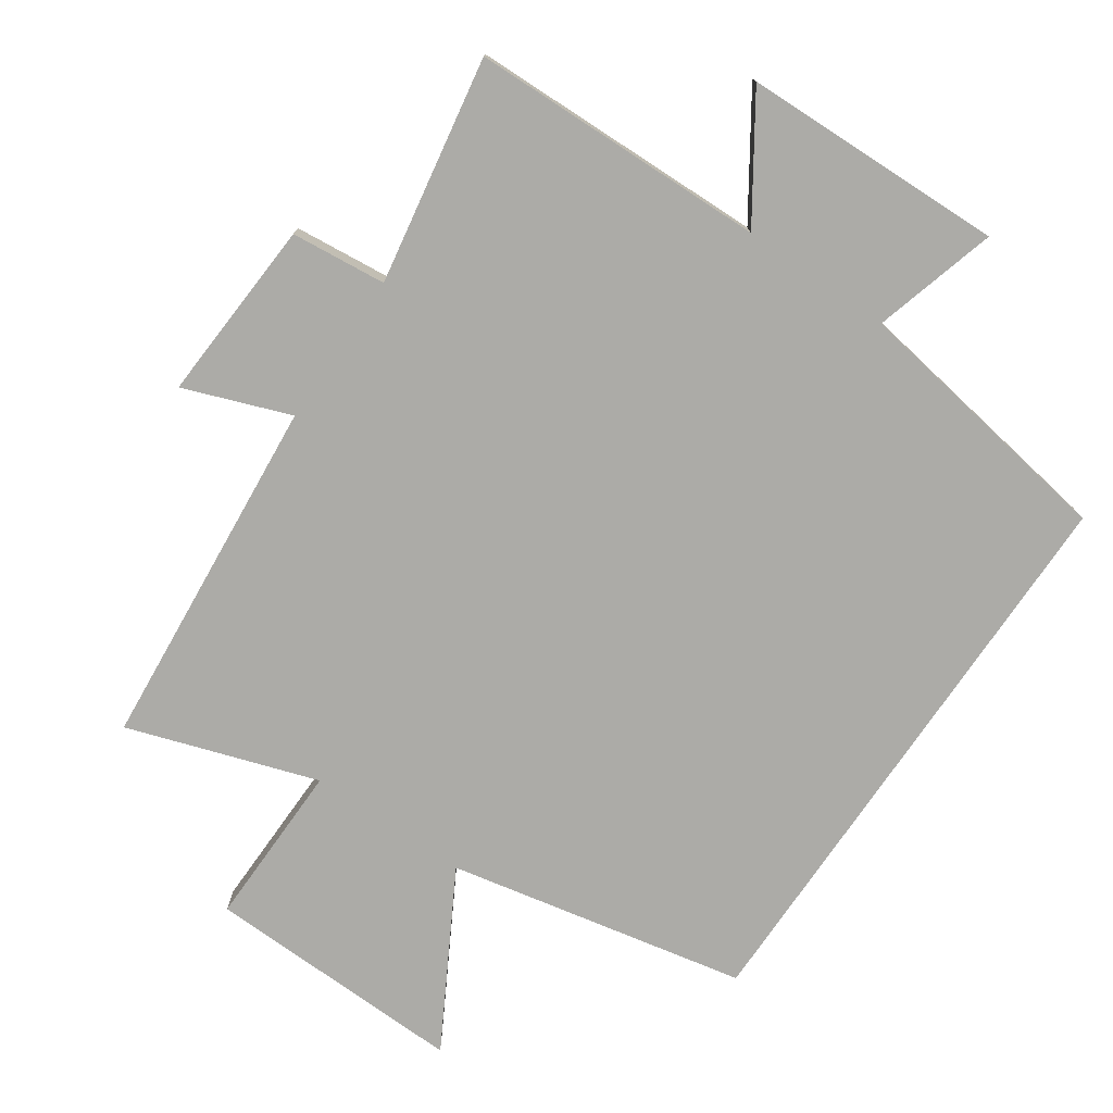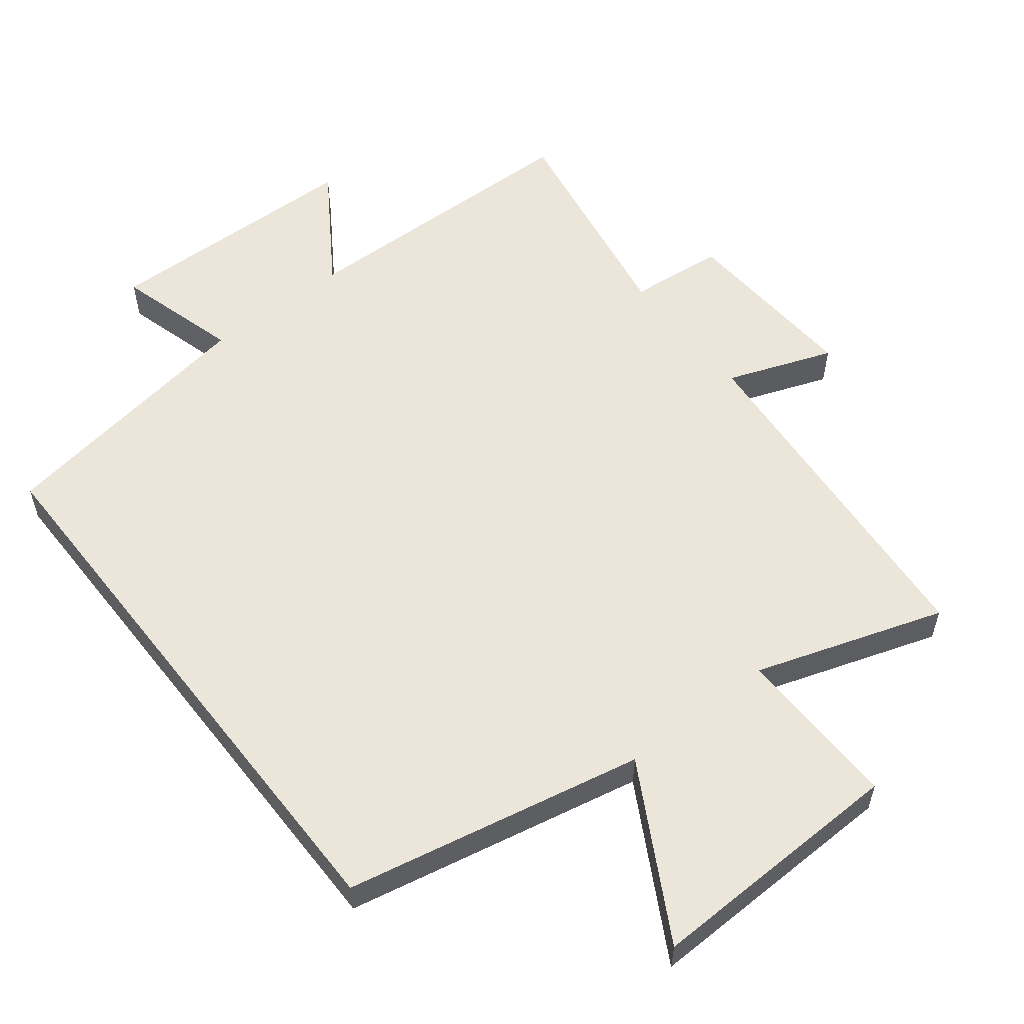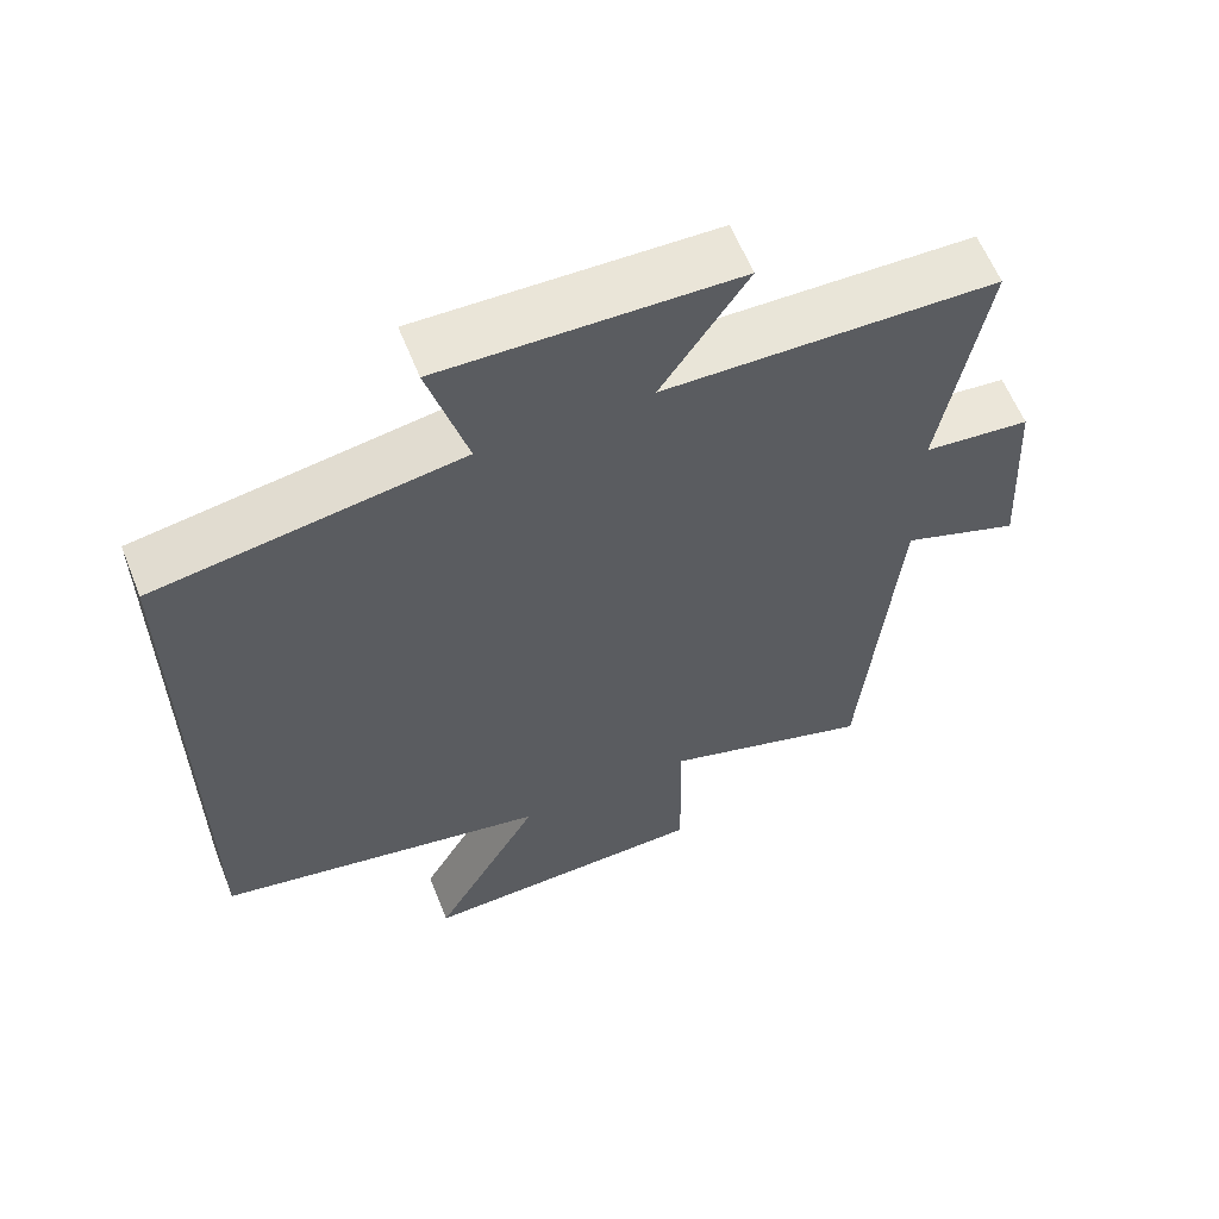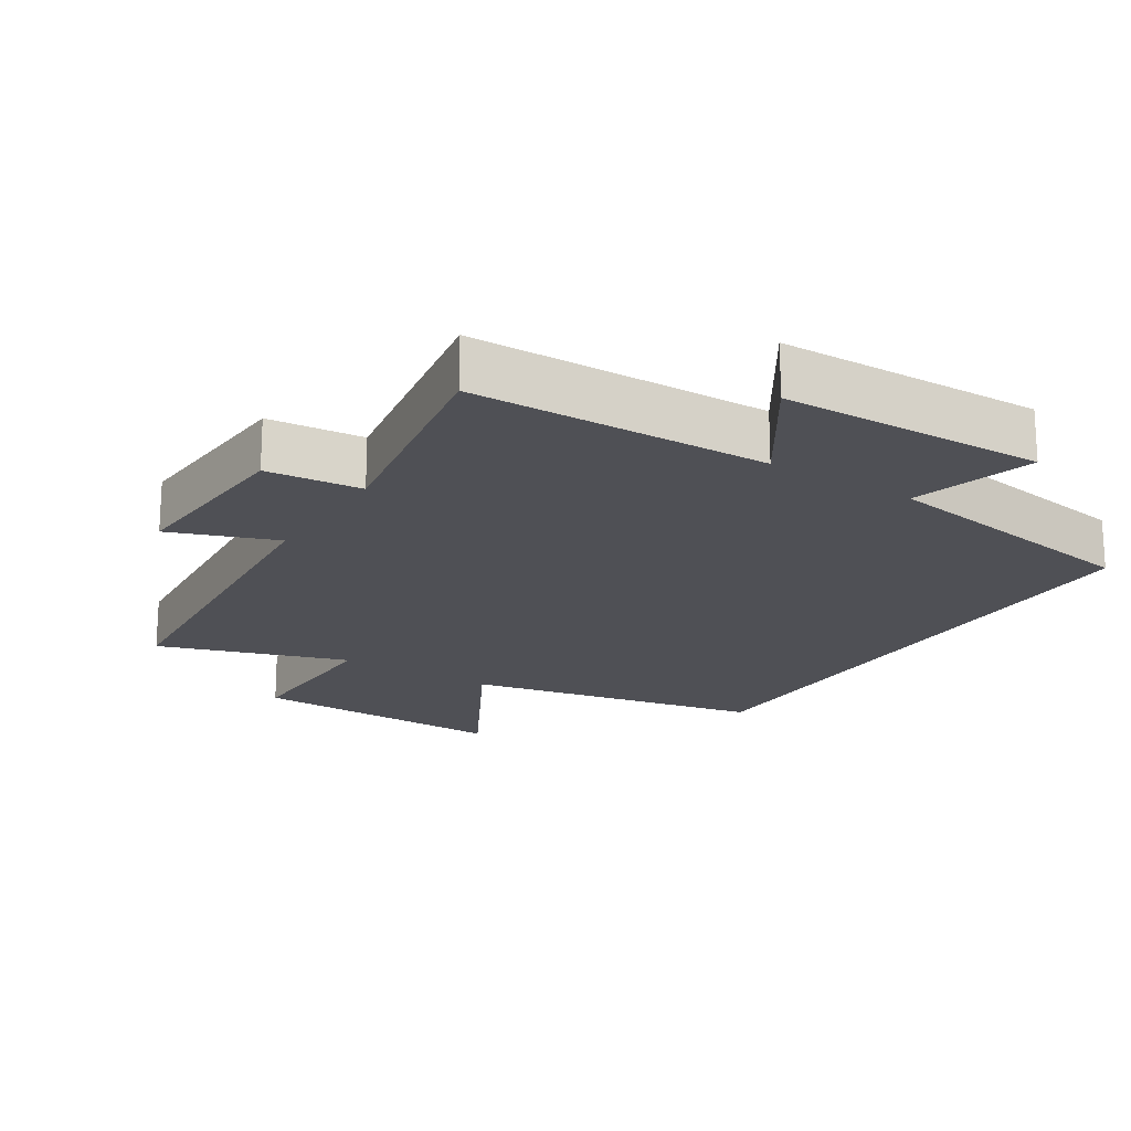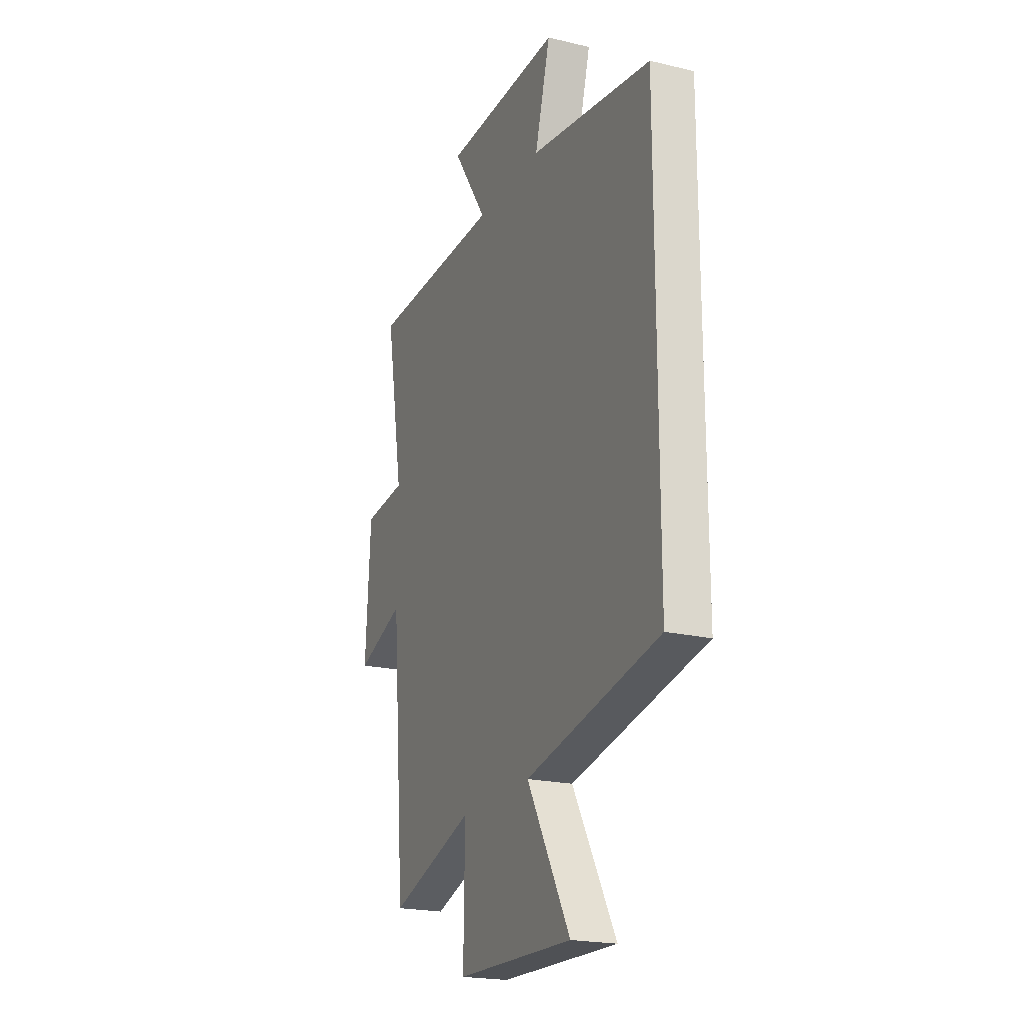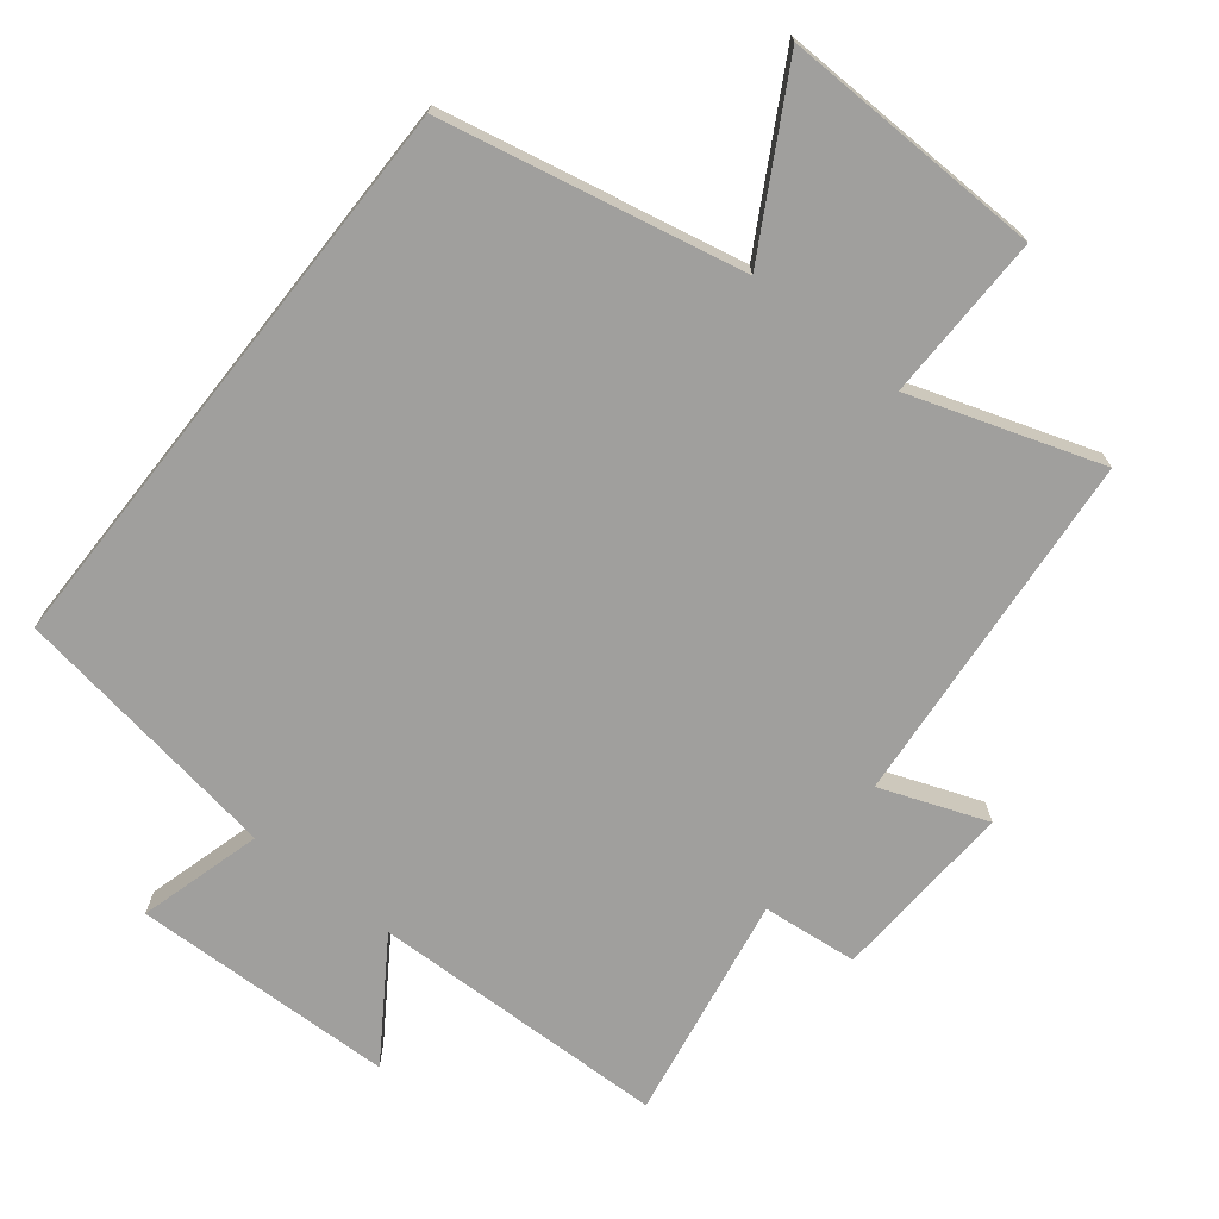
<metadata>
{"format":"obj","ext":"obj","renderer":"f3d","projection":"perspective","resolution":1024,"background":"white","views":[{"elev":-76.2,"azim":-34.4,"up":"+Y"},{"elev":56.3,"azim":141.9,"up":"+Y"},{"elev":60.9,"azim":158.2,"up":"+Z"},{"elev":-19.4,"azim":-32.5,"up":"+Y"},{"elev":-21.0,"azim":66.9,"up":"+Z"},{"elev":-71.4,"azim":141.7,"up":"+Y"}]}
</metadata>
<code>
v 0.5 0.07 0.437
v 0.5 0.07 -0.41
v 0.061 0.07 -0.5
v 0.203 0.07 -0.754
v -0.181 0.07 -0.744
v -0.177 0.07 -0.5
v -0.455 0.07 -0.592
v -0.5 0.07 -0.069
v -0.656 0.07 -0.127
v -0.64 0.07 0.143
v -0.5 0.07 0.157
v -0.558 0.07 0.49
v -0.121 0.07 0.5
v -0.234 0.07 0.671
v 0.152 0.07 0.681
v 0.101 0.07 0.5
v 0.5 0 0.437
v 0.5 0 -0.41
v 0.061 0 -0.5
v 0.203 0 -0.754
v -0.181 0 -0.744
v -0.177 0 -0.5
v -0.455 0 -0.592
v -0.5 0 -0.069
v -0.656 0 -0.127
v -0.64 0 0.143
v -0.5 0 0.157
v -0.558 0 0.49
v -0.121 0 0.5
v -0.234 0 0.671
v 0.152 0 0.681
v 0.101 0 0.5
f 13 14 15 16
f 11 12 13 16
f 11 16 1 2
f 8 9 10 11
f 6 7 8 11
f 6 11 2 3
f 3 4 5 6
f 32 31 30 29
f 32 29 28 27
f 18 17 32 27
f 27 26 25 24
f 27 24 23 22
f 19 18 27 22
f 22 21 20 19
f 1 17 18 2
f 2 18 19 3
f 3 19 20 4
f 4 20 21 5
f 5 21 22 6
f 6 22 23 7
f 7 23 24 8
f 8 24 25 9
f 9 25 26 10
f 10 26 27 11
f 11 27 28 12
f 12 28 29 13
f 13 29 30 14
f 14 30 31 15
f 15 31 32 16
f 16 32 17 1

</code>
